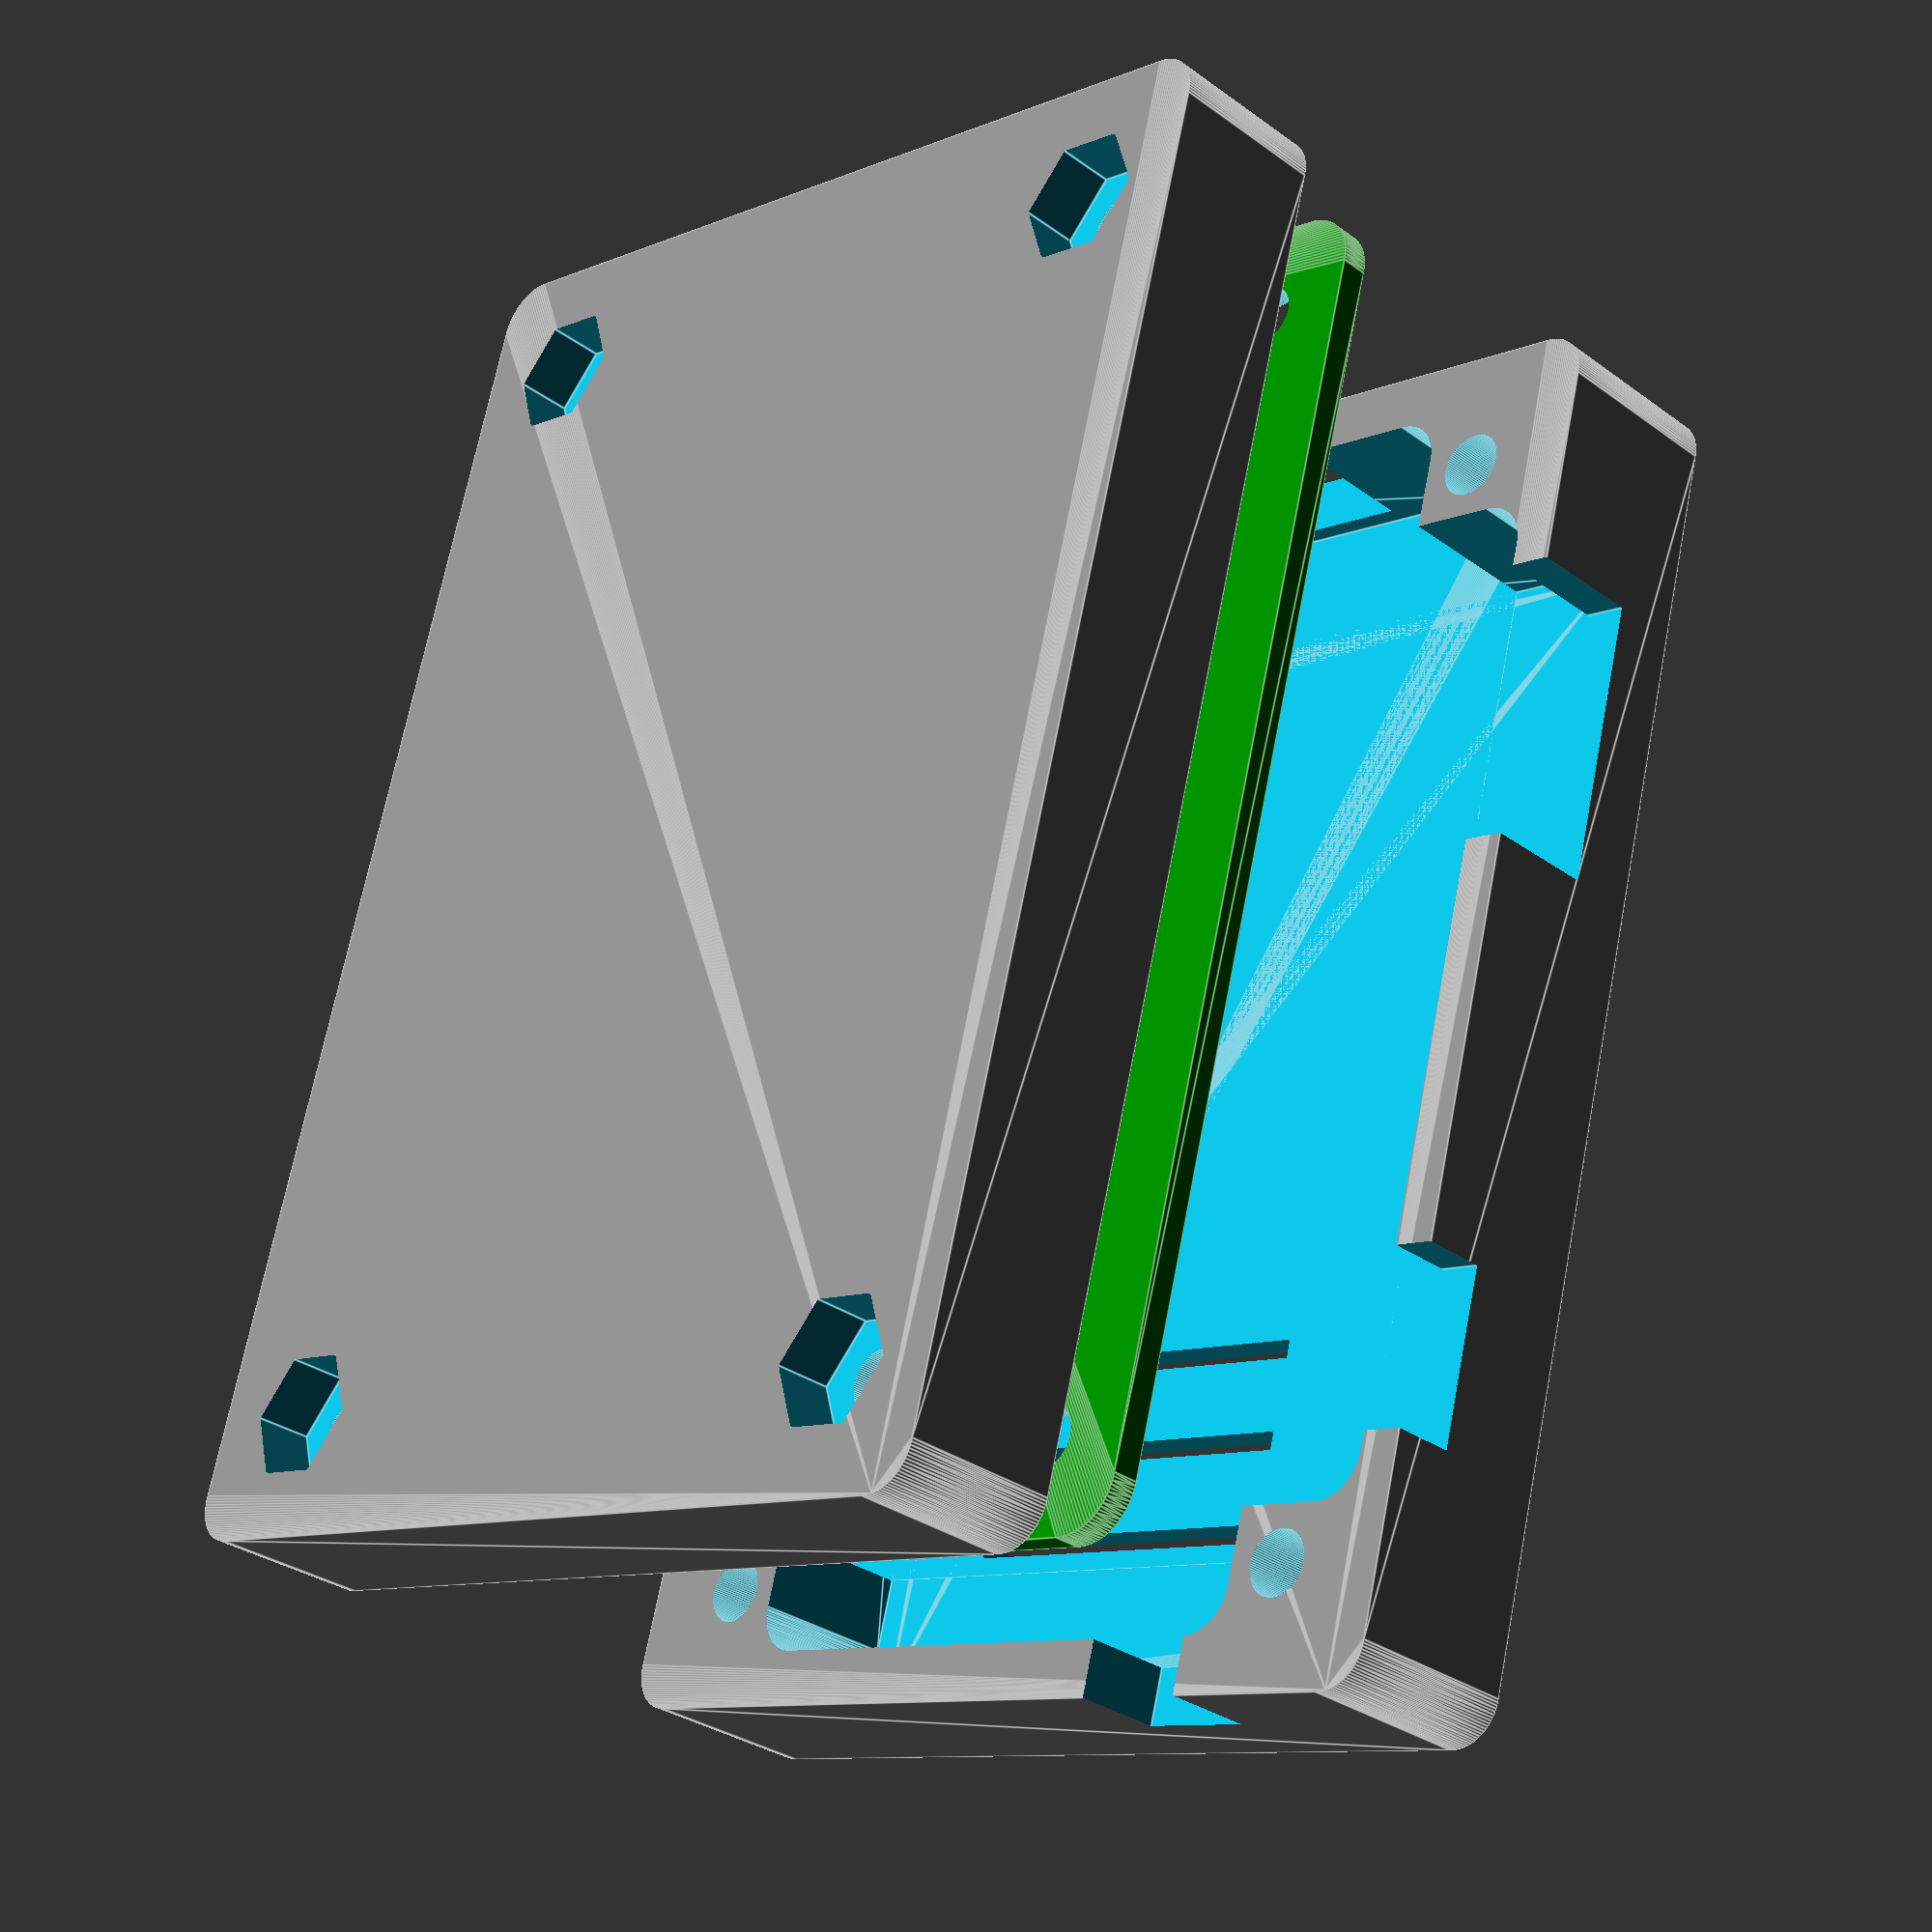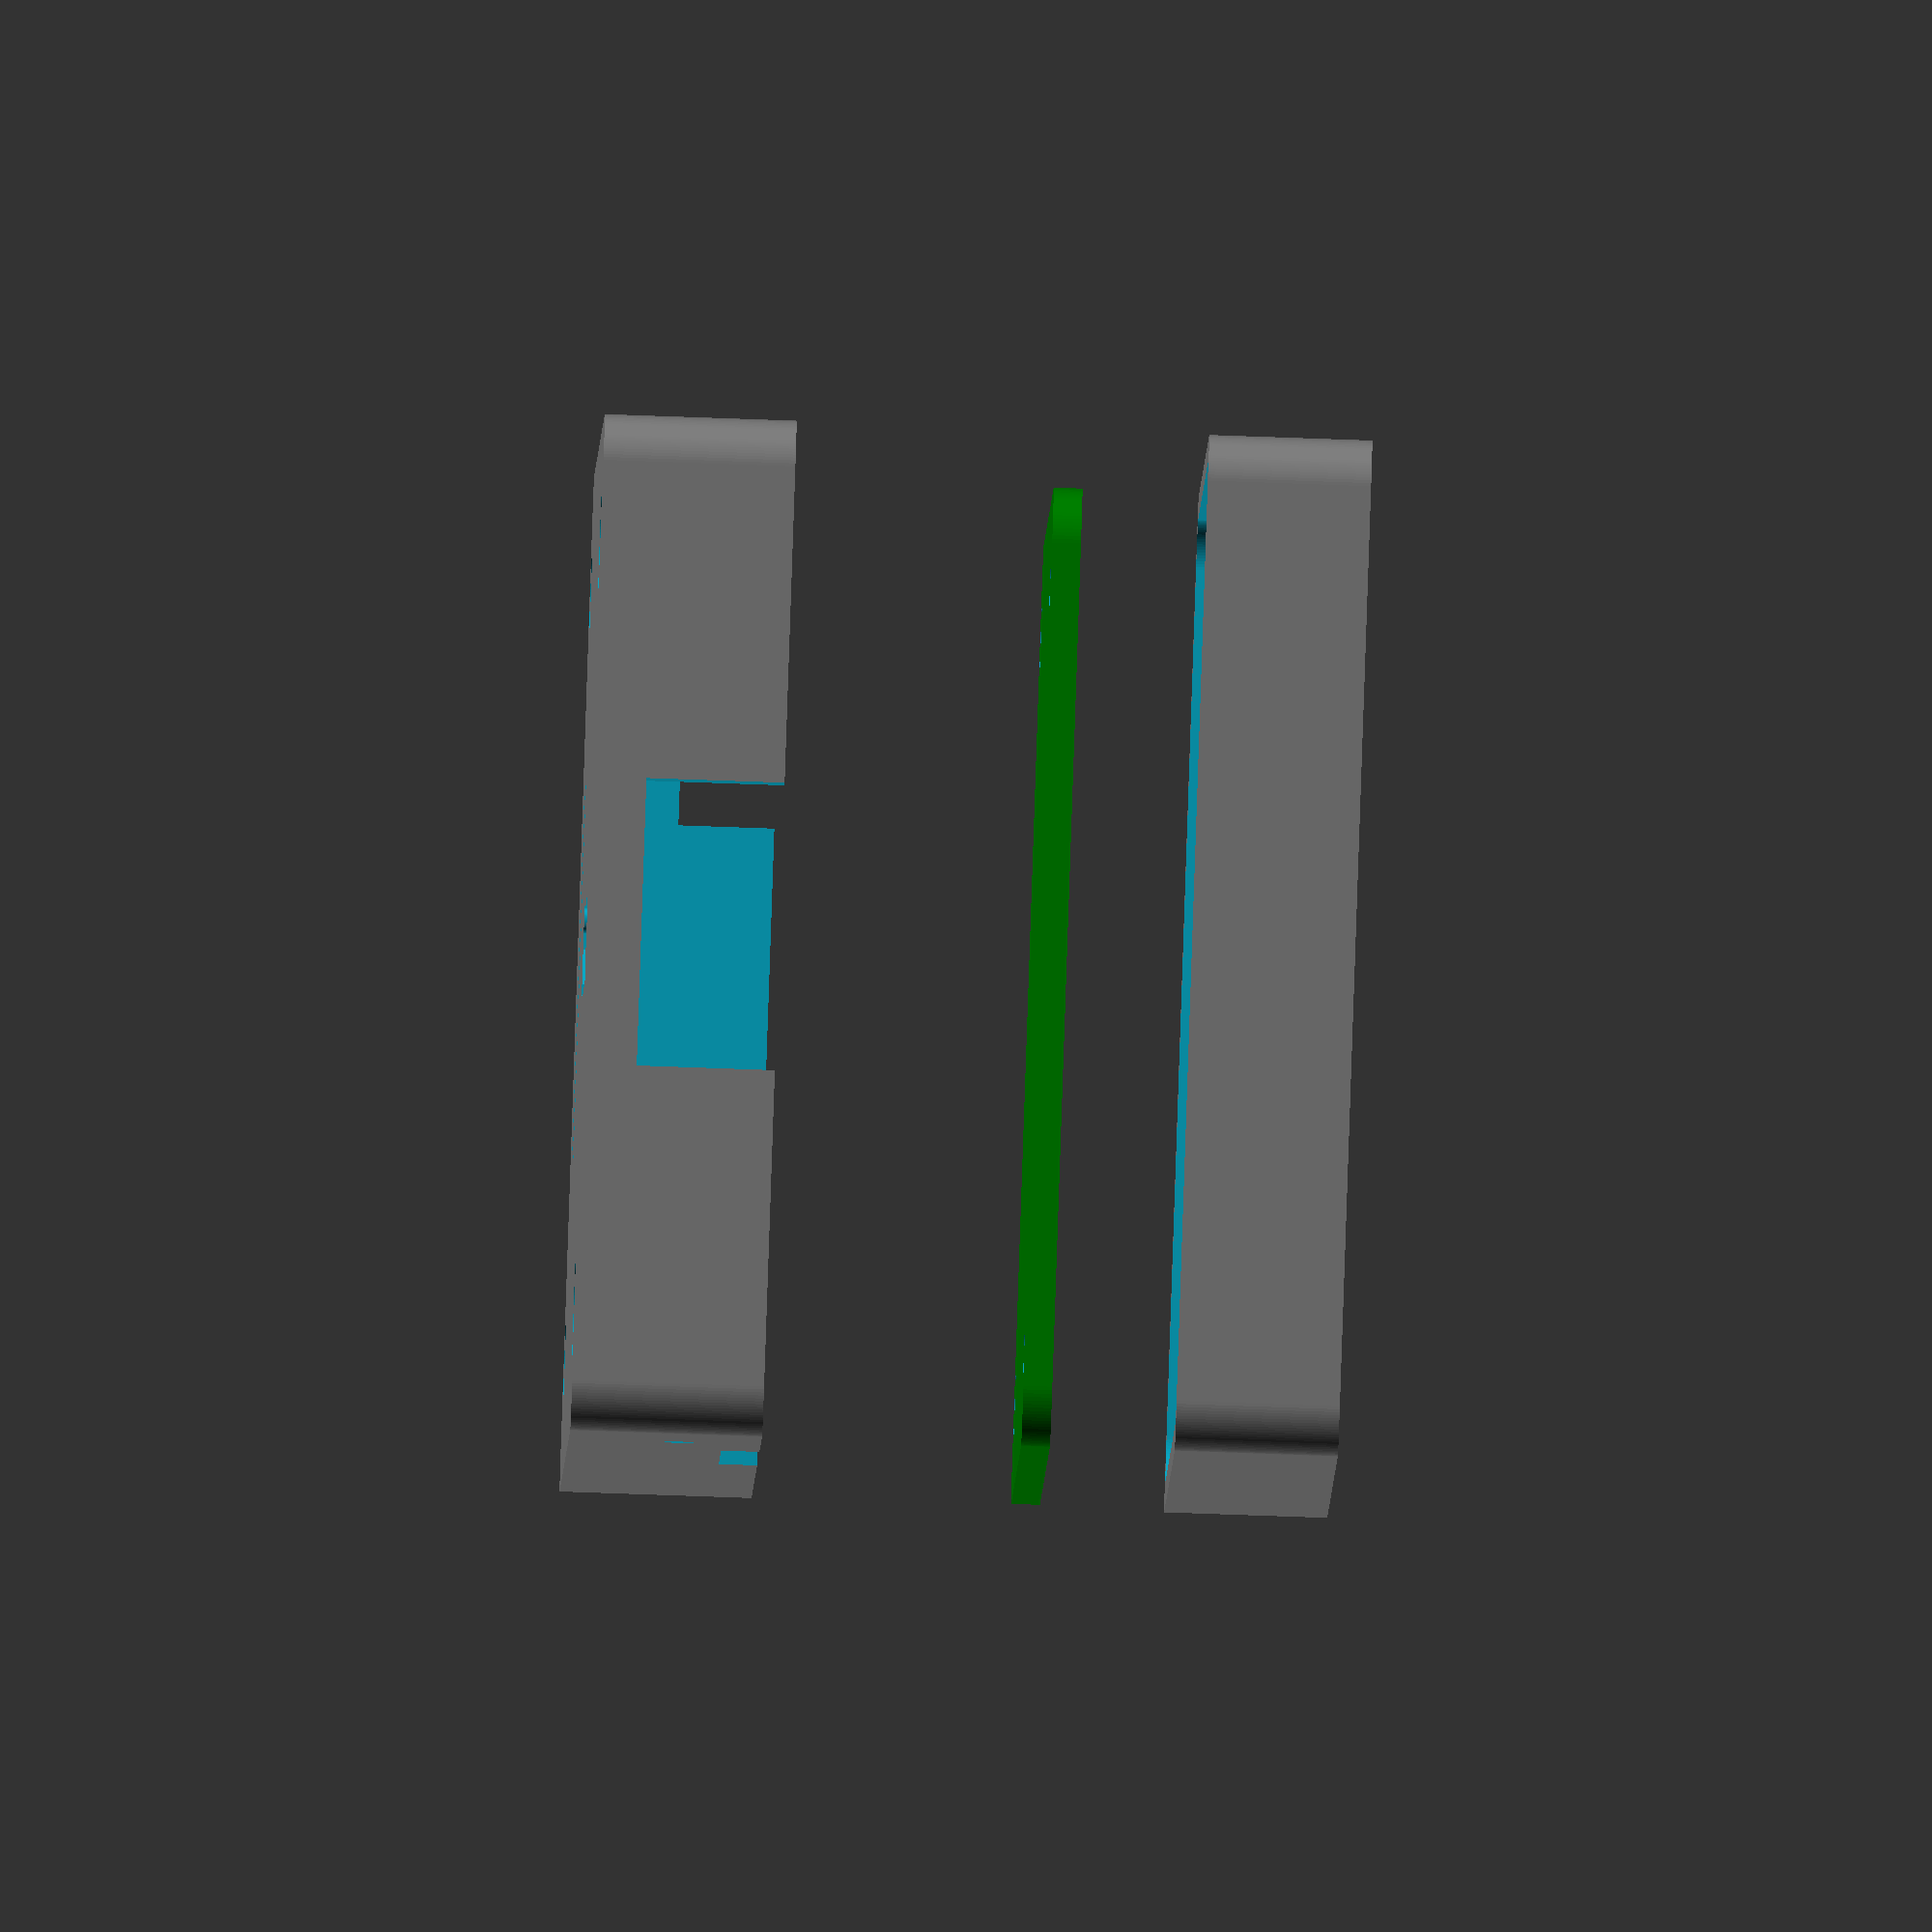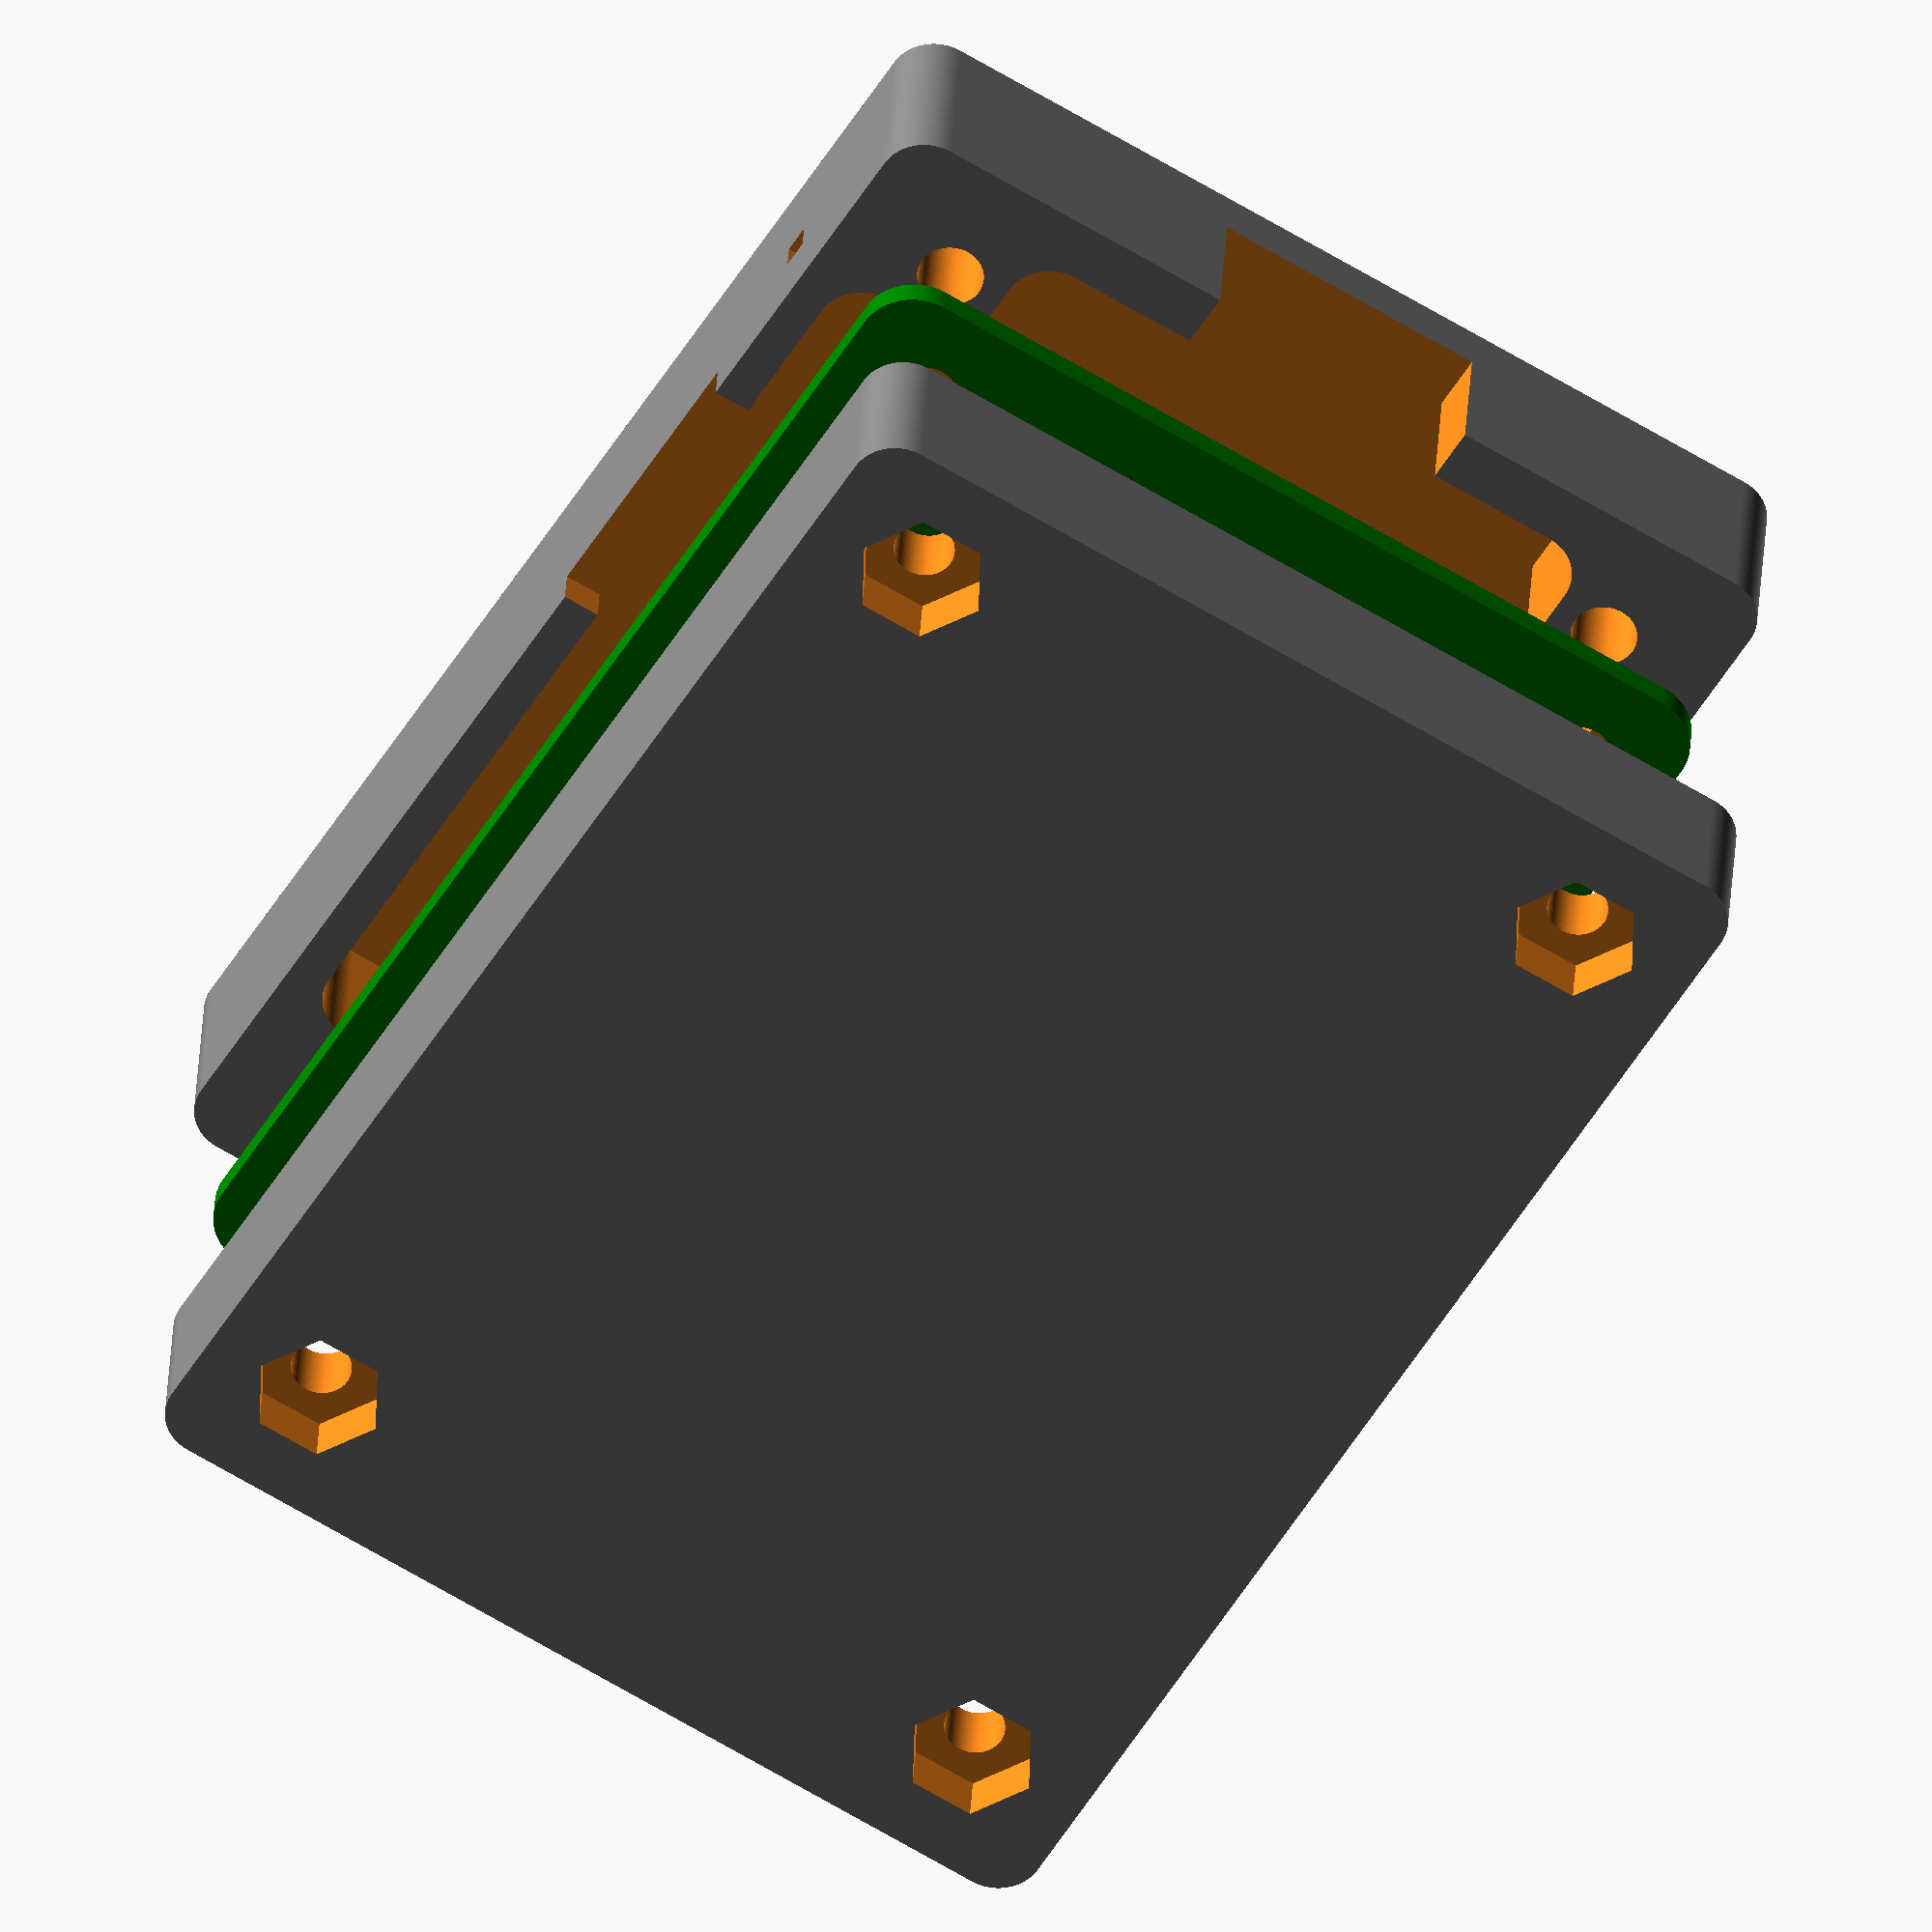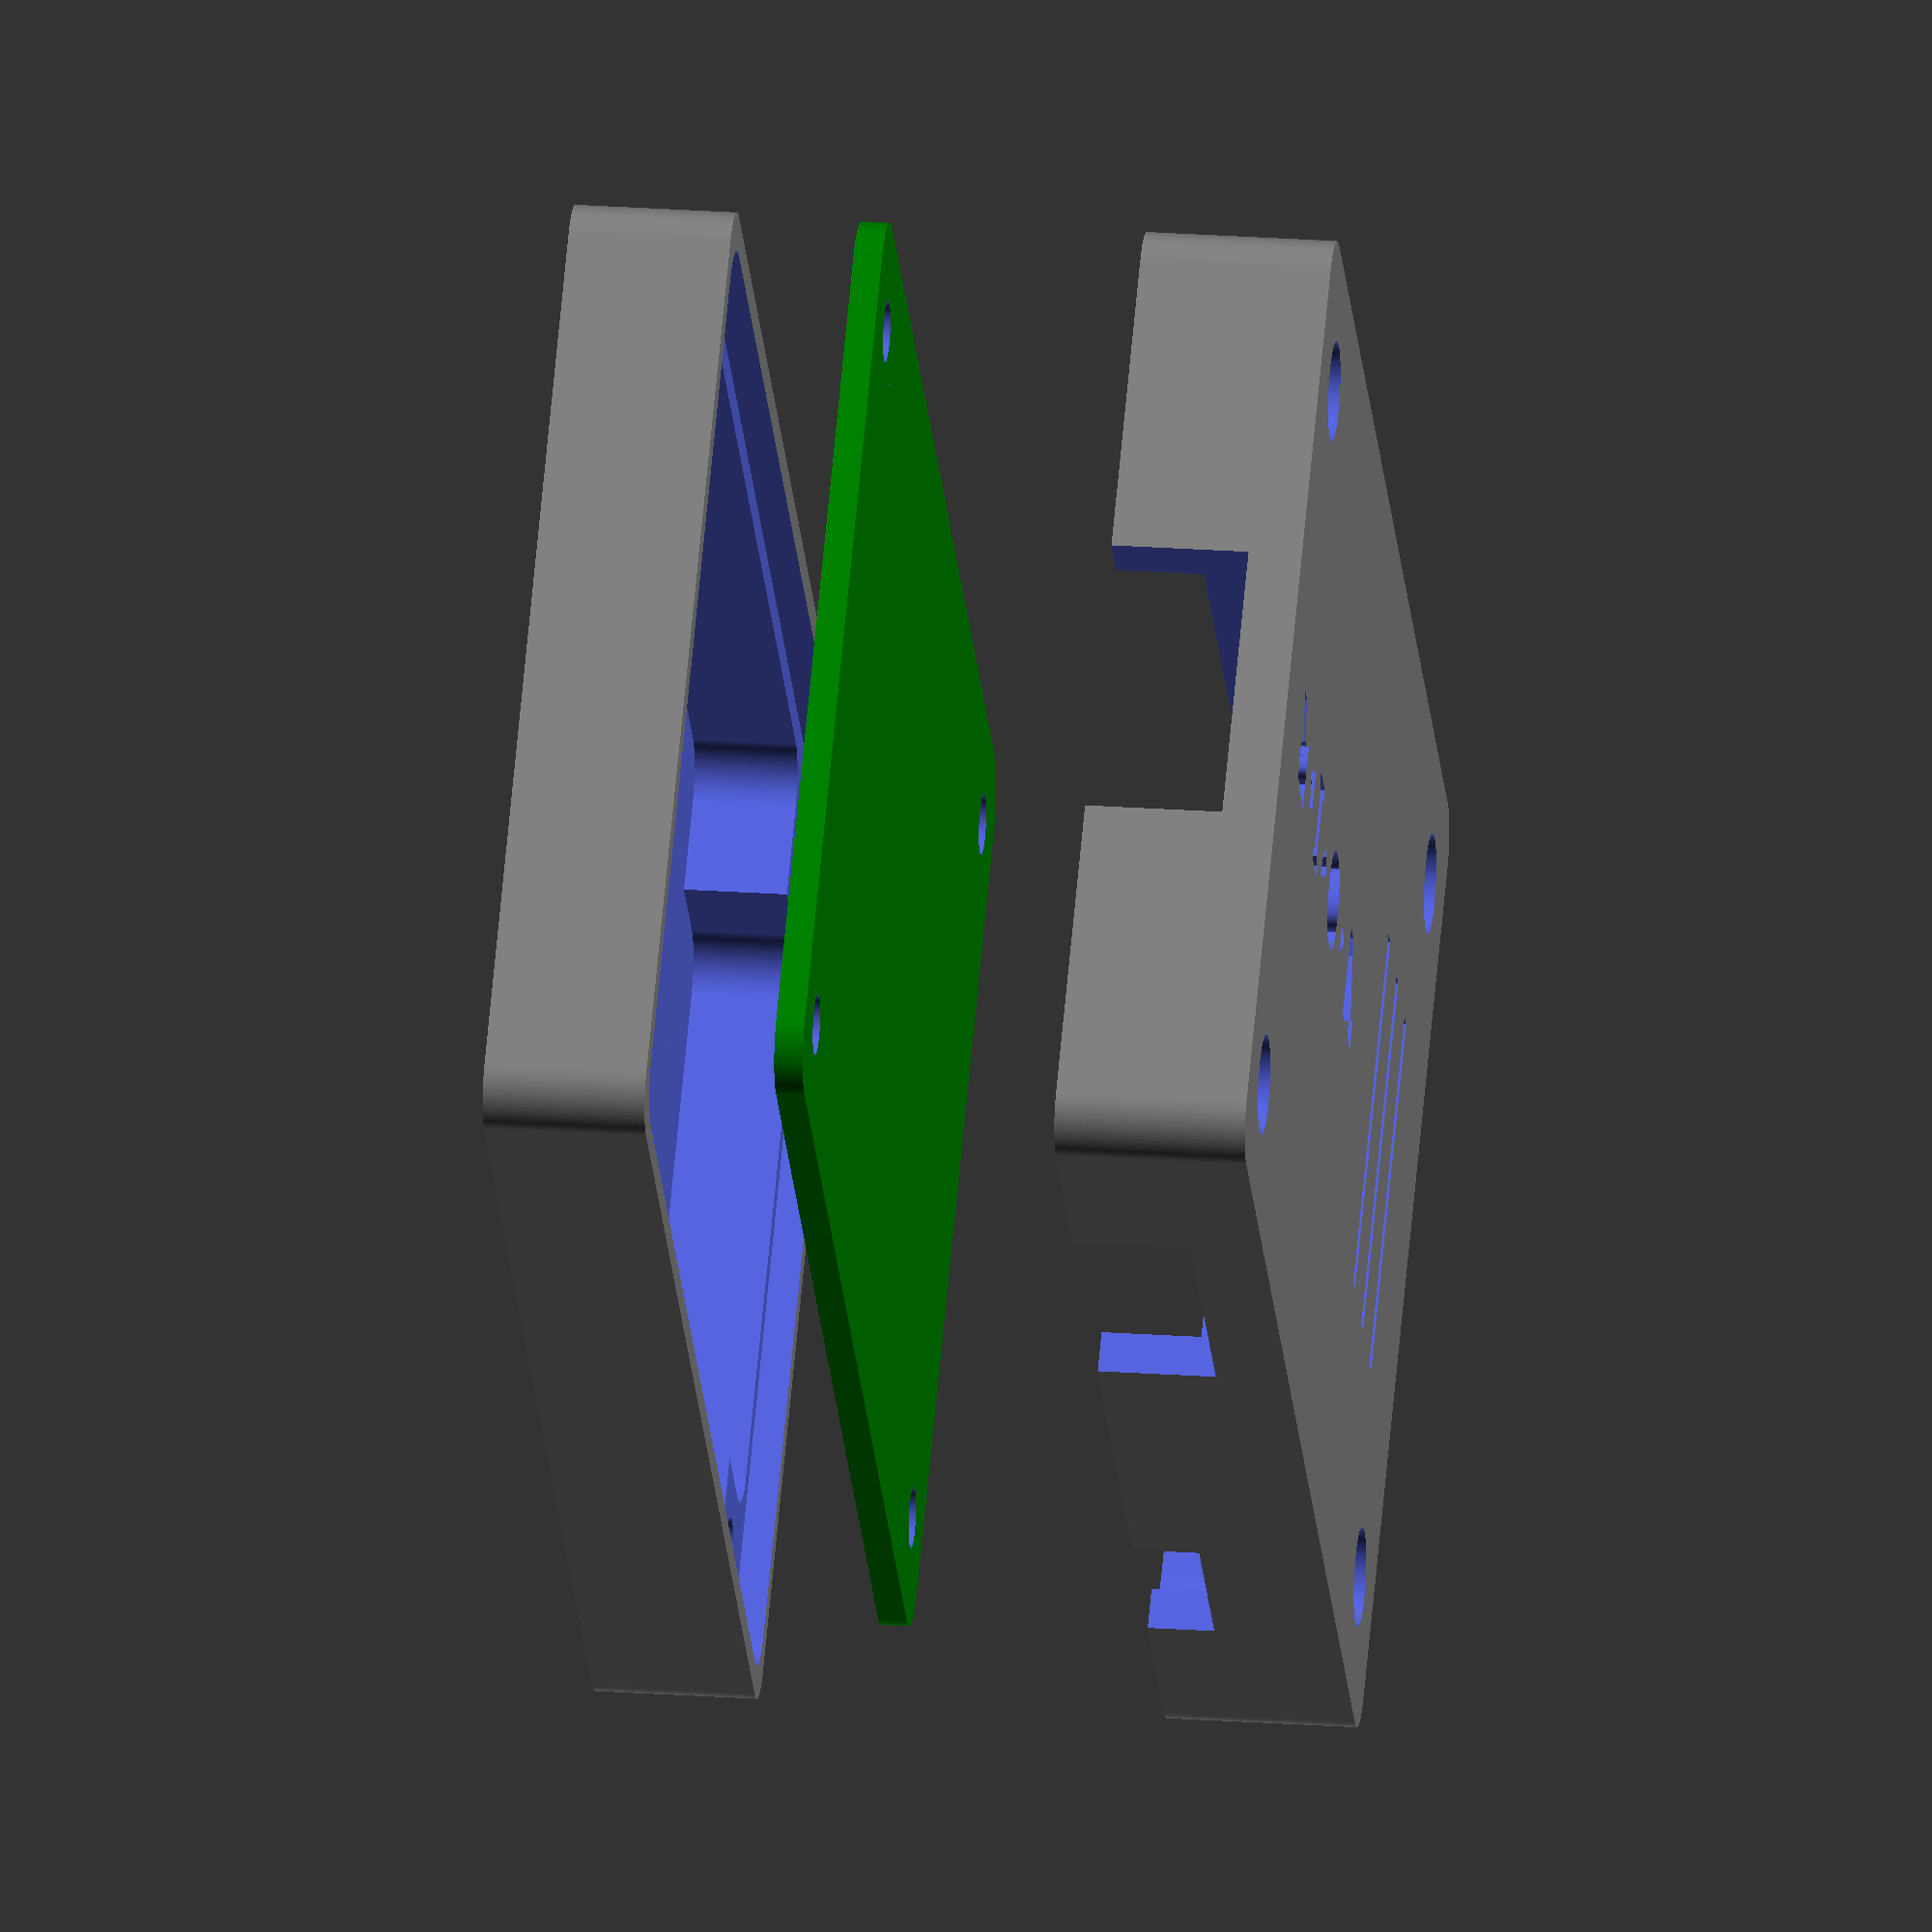
<openscad>
/*
 * Noir Case
 * Copyright (c) 2022 Lone Dynamics Corporation. All rights reserved.
 *
 * required hardware:
 *  - 4 x M3 x 18mm countersunk bolts
 *  - 4 x M3 nuts
 *
 */

$fn = 100;

board_width = 50;
board_thickness = 1.5;
board_length = 70;
board_height = 1.6;
board_spacing = 2;

wall = 1.5;

top_height = 10;
bottom_height = 8.5;

mdn_board();

translate([0,0,15])
	mdn_case_top();

translate([0,0,-15])
	mdn_case_bottom();

module mdn_board() {
	
	difference() {
		color([0,0.5,0])
			roundedcube(board_width,board_length,board_thickness,3);
		translate([5, 5, -1]) cylinder(d=3.2, h=10);
		translate([5, 65, -1]) cylinder(d=3.2, h=10);
		translate([45, 5, -1]) cylinder(d=3.2, h=10);
		translate([45, 65, -1]) cylinder(d=3.2, h=10);
	}	
	
}

module mdn_case_top() {
	
	difference() {
				
		color([0.5,0.5,0.5])
			roundedcube(board_width+(wall*2),board_length+(wall*2),top_height,2.5);

		// cutouts
			
		translate([2,9.5,-2])
			roundedcube(board_width-1.25,board_length-16,10.25,2.5);

		translate([9.5,3,-2])
			roundedcube(board_width-16,board_length-3,10.25,2.5);
		
		// led vent
		translate([-1,board_length-59,3.5])
			cube([board_width-10,1.5,1.5]);
	
		translate([wall, wall, 0]) {

			// vents
			translate([50/2-(20/2),60,0]) cube([20,1,20]);
			translate([50/2-(20/2),55,0]) cube([20,1,20]);
			translate([50/2-(20/2),50,0]) cube([20,1,20]);
			
			// HDMI
			translate([30,19.55-(15.5/2),-1]) cube([30,15.5,6.2+1]);
		
			// USBA
			translate([25-(15/2),-5,-1]) cube([15,30,7.2+1]);

			// USBC
			translate([30,53.8-(9.5/2),-1]) cube([30,9.5,3.5+1]);
		
			// SD
			translate([-5,25.3-(15/2),-1]) cube([30,15,2+1]);

			// USBA
			translate([36.5-(6.2/2),65,-1]) cube([6.2,30,5+1]);
			
			// bolt holes
			translate([5, 5, -21]) cylinder(d=3.5, h=40);
			translate([5, 65, -21]) cylinder(d=3.5, h=40);
			translate([45, 5, -20]) cylinder(d=3.5, h=40);
			translate([45, 65, -21]) cylinder(d=3.5, h=40);

			// flush mount bolt holes
			translate([5, 5, top_height-1.5]) cylinder(d=5.25, h=4);
			translate([5, 65, top_height-1.5]) cylinder(d=5.25, h=4);
			translate([45, 5, top_height-1.5]) cylinder(d=5.25, h=4);
			translate([45, 65, top_height-1.5]) cylinder(d=5.25, h=4);

			// noir text
			rotate(270)
				translate([-22.5,25-3,top_height-0.5])
					linear_extrude(1)
						text("N   O   I   R", size=5, halign="center",
							font="Ubuntu:style=Bold");

		}
		
	}	
}

module mdn_case_bottom() {
	
	difference() {
		color([0.5,0.5,0.5])
			roundedcube(board_width+(wall*2),board_length+(wall*2),bottom_height,2.5);
		
		// cutouts
		translate([3,10,1.5])
			roundedcube(board_width-3,board_length-17,10,2.5);
				
		translate([10.5,2.5,1.5])
			roundedcube(board_width-17.5,board_length-2,10,2.5);

		translate([wall, wall, 0]) {
			
		// board cutout
		translate([0,0,bottom_height-board_height])
			roundedcube(board_width+0.2,board_length+0.2,board_height+1,2.5);

		translate([wall, wall, 0]) {

			// USBC
			translate([38.5,53.8-(9.5/2),5]) cube([10,9.5,10.5+1]);
			
		}

		// bolt holes
		translate([5, 5, -11]) cylinder(d=3.2, h=25);
		translate([5, 65, -11]) cylinder(d=3.2, h=25);
		translate([45, 5, -11]) cylinder(d=3.2, h=25);
		translate([45, 65, -11]) cylinder(d=3.2, h=25);

		// nut holes
		translate([5, 5, -1]) cylinder(d=7, h=4, $fn=6);
		translate([5, 65, -1]) cylinder(d=7, h=4, $fn=6);
		translate([45, 5, -1]) cylinder(d=7, h=4, $fn=6);
		translate([45, 65, -1]) cylinder(d=7, h=4, $fn=6);

		}
		
	}	
}

// https://gist.github.com/tinkerology/ae257c5340a33ee2f149ff3ae97d9826
module roundedcube(xx, yy, height, radius)
{
    translate([0,0,height/2])
    hull()
    {
        translate([radius,radius,0])
        cylinder(height,radius,radius,true);

        translate([xx-radius,radius,0])
        cylinder(height,radius,radius,true);

        translate([xx-radius,yy-radius,0])
        cylinder(height,radius,radius,true);

        translate([radius,yy-radius,0])
        cylinder(height,radius,radius,true);
    }
}

</openscad>
<views>
elev=31.7 azim=164.4 roll=224.5 proj=p view=edges
elev=79.3 azim=346.6 roll=88.0 proj=o view=wireframe
elev=148.2 azim=328.4 roll=357.1 proj=o view=wireframe
elev=157.5 azim=317.7 roll=262.9 proj=o view=wireframe
</views>
